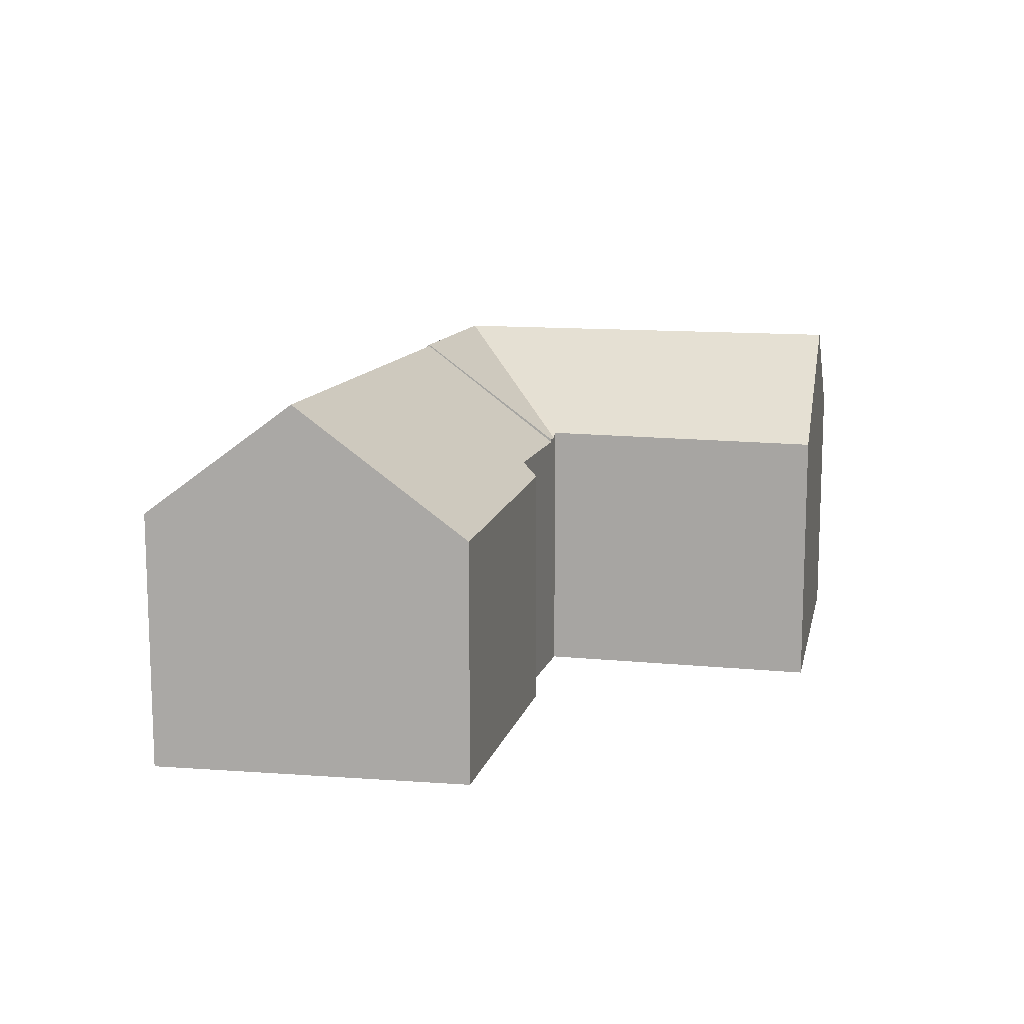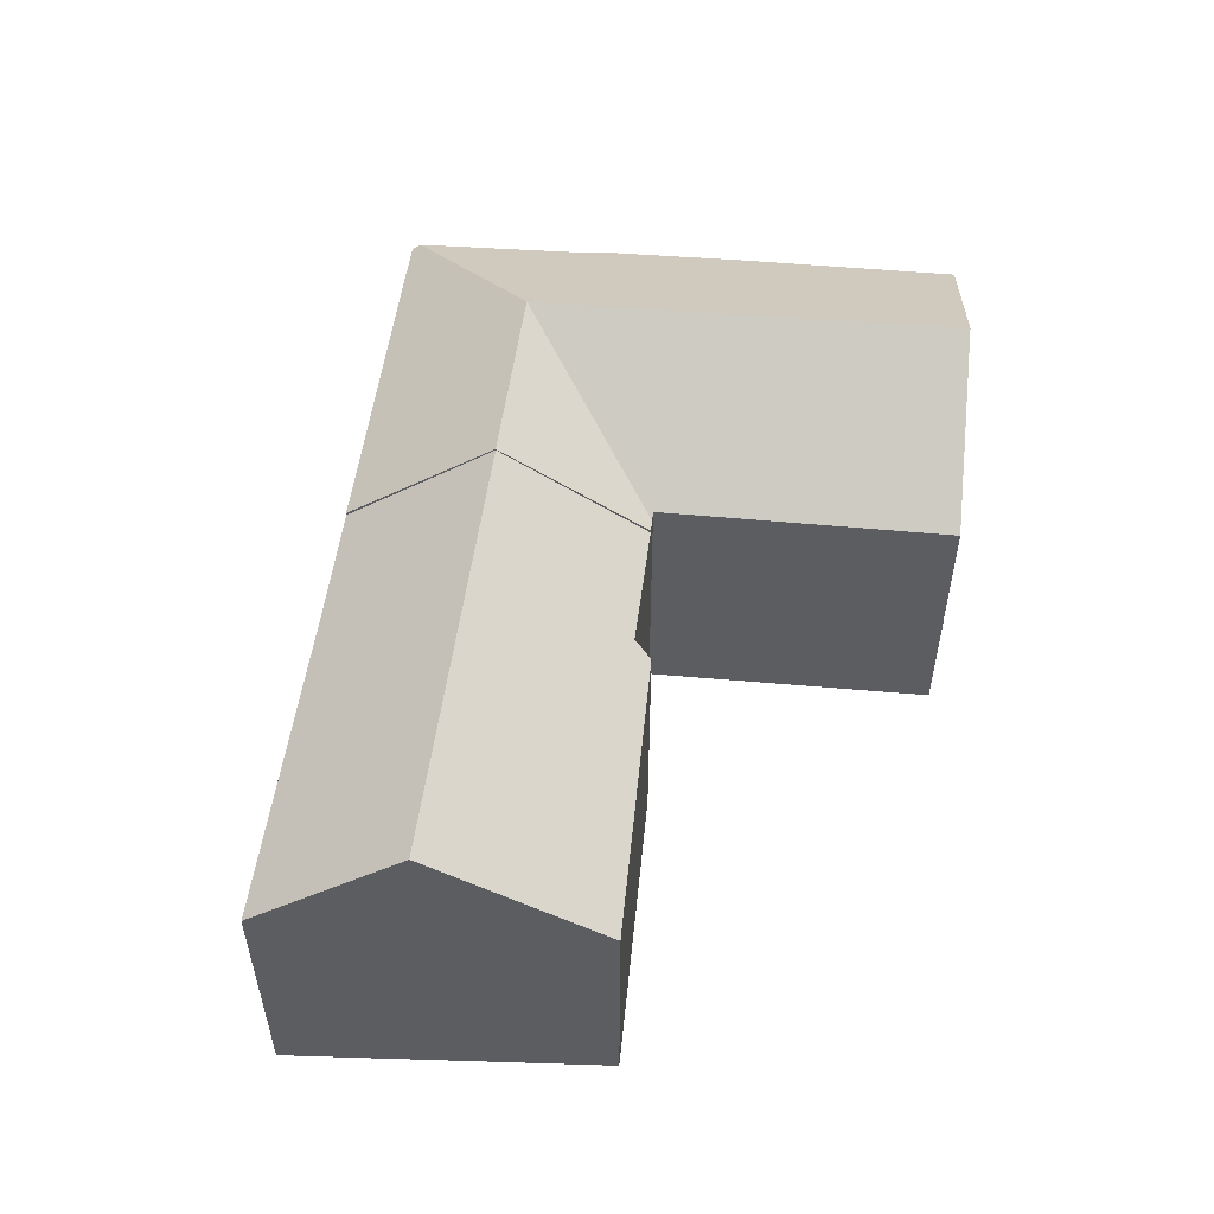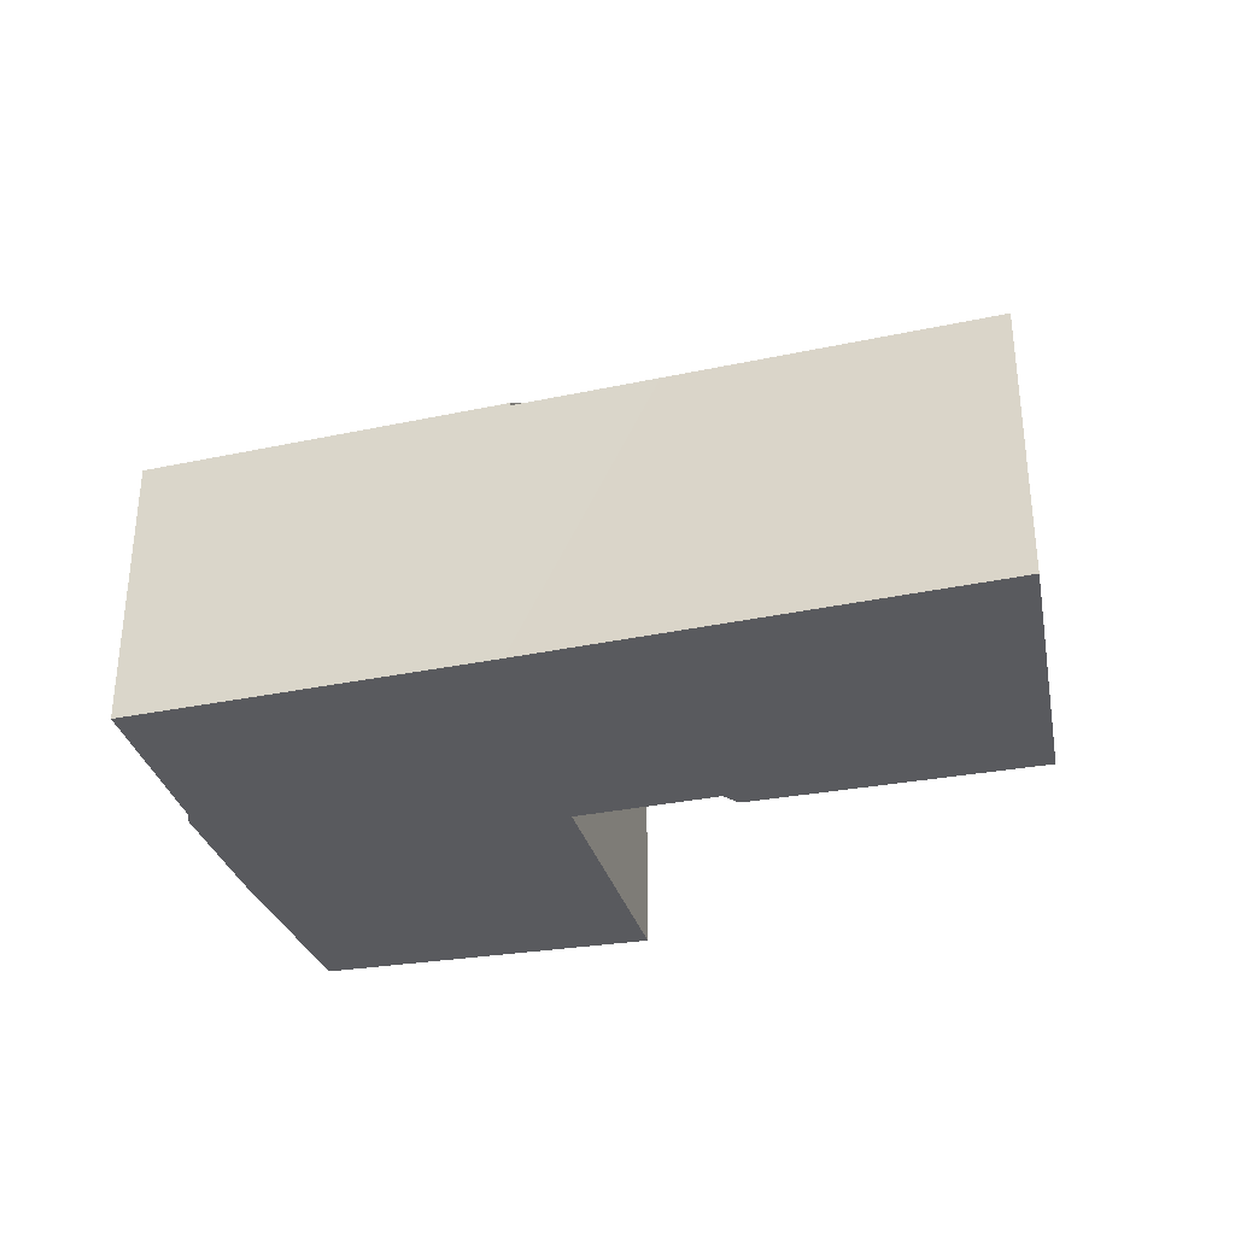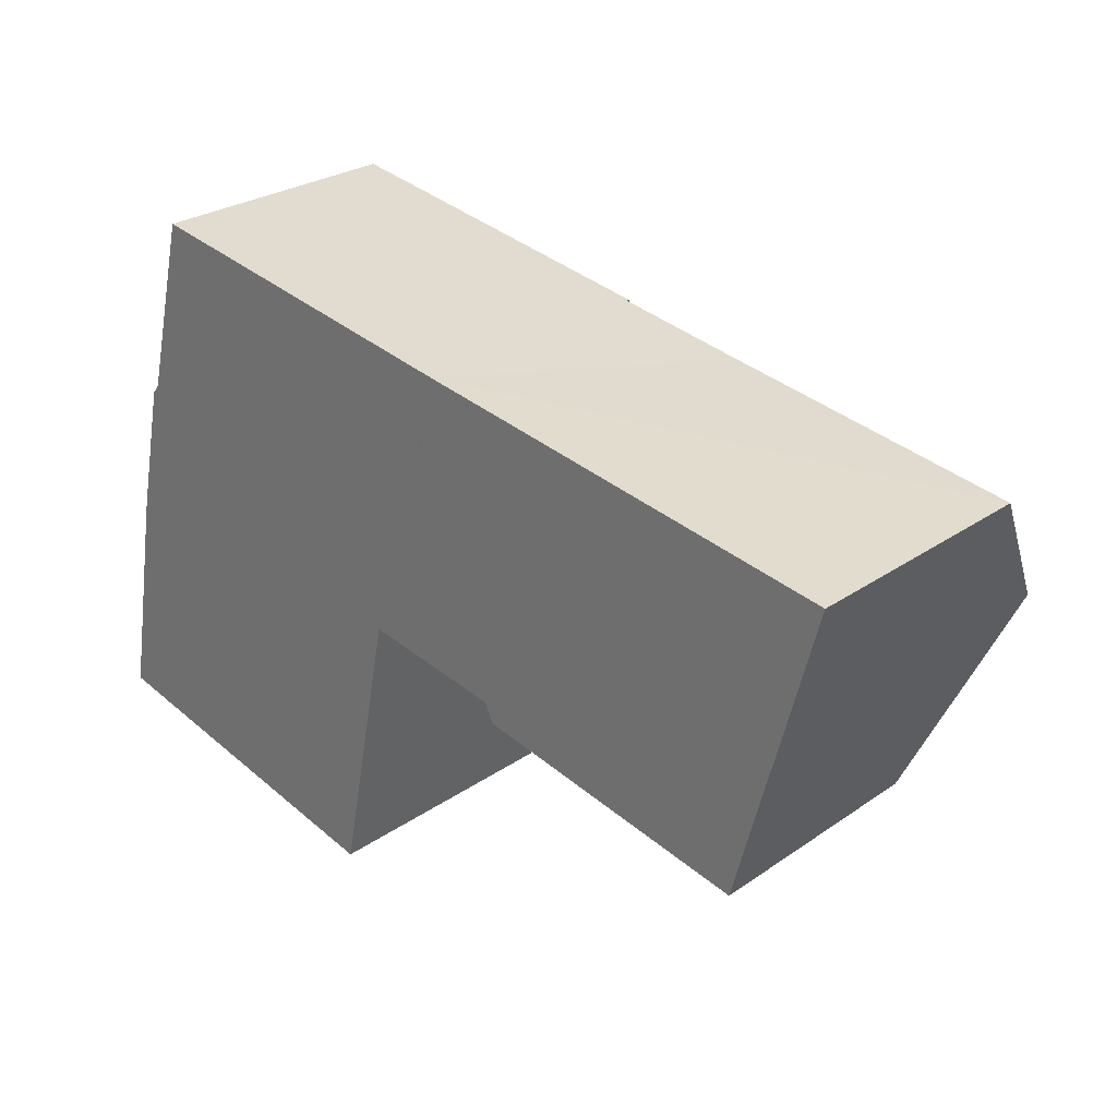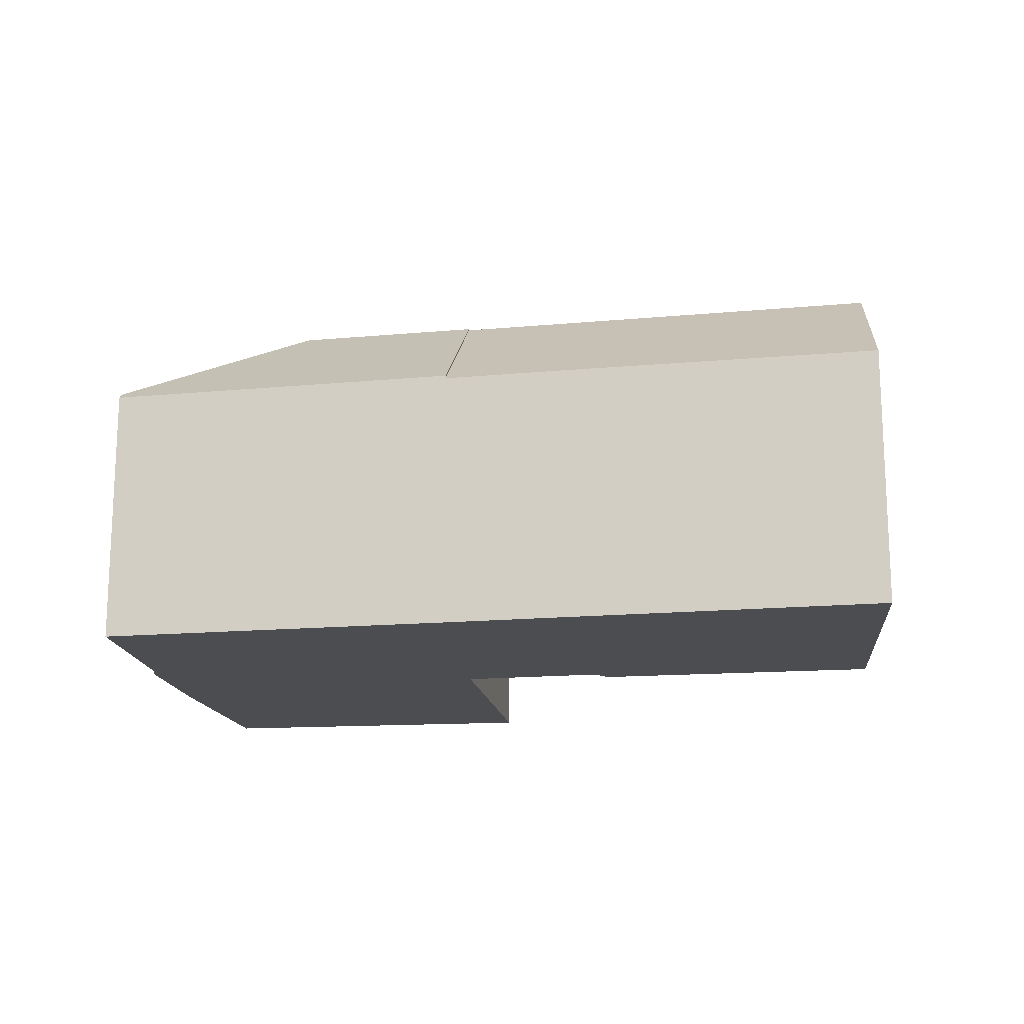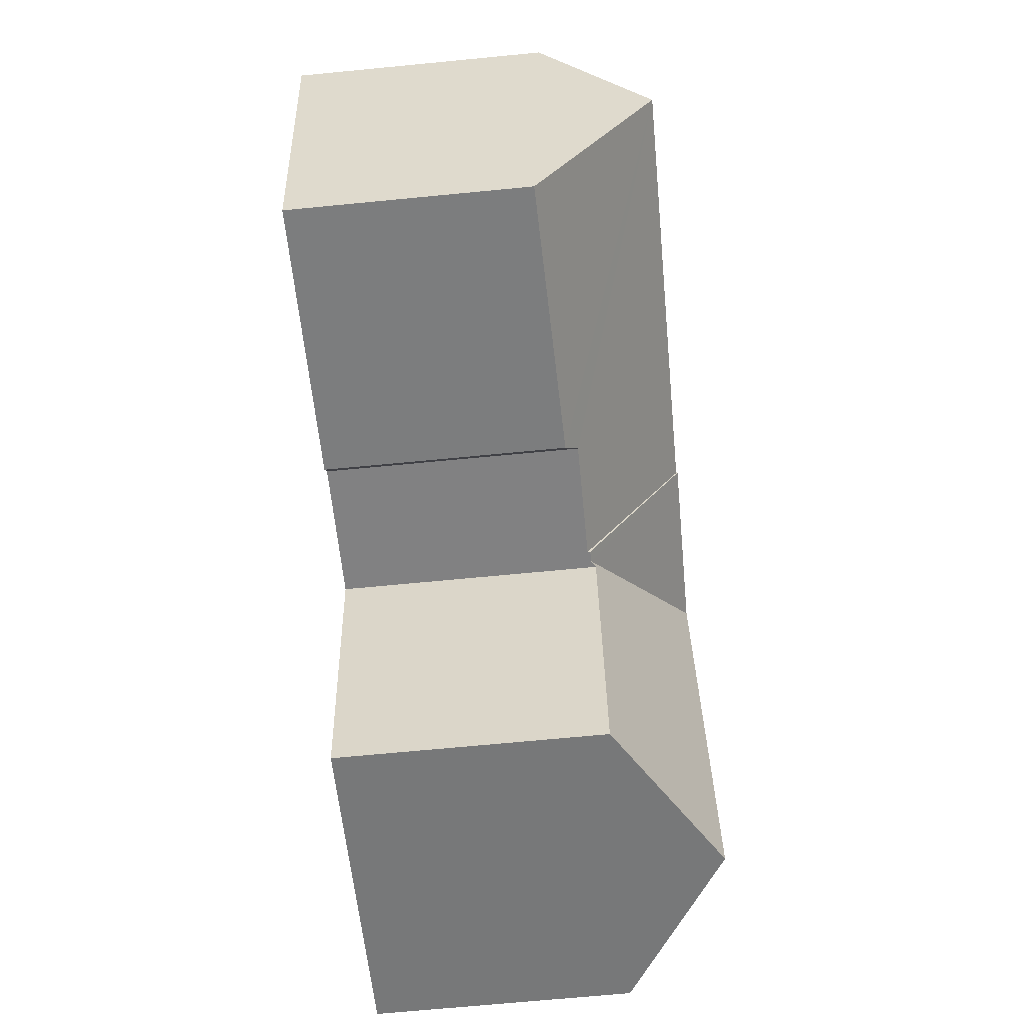
<metadata>
{"format":"obj","ext":"obj","renderer":"f3d","projection":"perspective","resolution":1024,"background":"white","views":[{"elev":12.4,"azim":114.4,"up":"+Y"},{"elev":53.6,"azim":106.8,"up":"+Y"},{"elev":-31.6,"azim":26.1,"up":"+Y"},{"elev":27.1,"azim":43.1,"up":"+Z"},{"elev":-16.0,"azim":20.1,"up":"+Y"},{"elev":-69.8,"azim":95.5,"up":"+Z"}]}
</metadata>
<code>
v  9.728 6.407 5.031
v  10.74 8.957 8.377
v  10.01 6.406 4.984
v  6.285 8.957 9.1
v  9.55 6.515 5.061
v  5.506 8.957 5.476
v  9.503 6.514 4.828
v  8.154 6.465 -1.831
v  4.13 8.957 -0.927
v  1.877 6.376 8.915
v  2.927 6.469 13.07
v  1.152 6.295 6.183
v  0.963 6.293 5.32
v  0 6.4 3.919e-16
v  1.704 6.302 8.696
v  11.49 6.332 11.87
v  2.982 6.306 13.28
v  11.49 -7.267e-16 11.87
v  10.01 -3.052e-16 4.984
v  10.74 -5.129e-16 8.377
v  9.55 -3.099e-16 5.061
v  8.154 1.121e-16 -1.831
v  9.503 -2.956e-16 4.828
v  9.728 -3.081e-16 5.031
v  0 0 0
v  4.13 5.676e-17 -0.927
v  0.963 -3.258e-16 5.32
v  1.704 -5.325e-16 8.696
v  1.152 -3.786e-16 6.183
v  1.877 -5.459e-16 8.915
v  2.982 -8.134e-16 13.28
v  2.927 -8.002e-16 13.07
v  10.74 8.921 8.377
v  13 6.328 4.489
v  10.01 6.337 4.984
v  21.1 8.921 6.696
v  13.11 6.161 4.244
v  13.2 6.02 4.037
v  20.15 6.161 3.102
v  20.04 5.863 2.713
v  11.49 6.262 11.87
v  14.77 6.272 11.32
v  22.03 6.236 10.19
v  22.03 -6.242e-16 10.19
v  20.04 -1.661e-16 2.713
v  21.1 -4.1e-16 6.696
v  20.15 -1.899e-16 3.102
v  13.2 -2.472e-16 4.037
v  13 -2.749e-16 4.489
v  13.11 -2.599e-16 4.244
v  14.77 -6.933e-16 11.32
g defaultobject
f 1 2 3
f 2 1 4
f 4 5 6
f 5 4 1
f 6 5 7
f 6 7 8
f 6 8 9
f 4 10 11
f 10 4 12
f 12 4 13
f 13 4 14
f 14 4 6
f 14 6 9
f 12 15 10
f 16 11 17
f 11 16 4
f 4 16 2
f 16 3 2
f 3 16 18
f 3 18 19
f 19 18 20
f 21 7 5
f 7 21 8
f 8 21 22
f 22 21 23
f 19 1 3
f 1 21 5
f 21 1 19
f 21 19 24
f 22 9 8
f 9 22 14
f 14 22 25
f 25 22 26
f 25 13 14
f 13 25 27
f 27 12 13
f 12 27 15
f 15 27 28
f 28 27 29
f 30 11 10
f 11 30 17
f 17 30 31
f 31 30 32
f 15 30 10
f 30 15 28
f 17 18 16
f 18 17 31
f 26 27 25
f 27 26 22
f 27 22 29
f 29 22 23
f 29 23 28
f 28 23 30
f 30 23 32
f 32 23 21
f 32 21 24
f 32 24 19
f 32 19 20
f 32 20 31
f 31 20 18
f 33 34 35
f 34 33 36
f 34 36 37
f 37 36 38
f 38 36 39
f 38 39 40
f 41 36 33
f 36 41 42
f 36 42 43
f 43 39 36
f 39 43 44
f 39 44 40
f 40 44 45
f 45 44 46
f 45 46 47
f 40 48 38
f 48 40 45
f 34 19 35
f 19 34 49
f 37 49 34
f 49 37 38
f 49 38 48
f 49 48 50
f 35 41 33
f 41 35 19
f 41 19 18
f 18 19 20
f 18 42 41
f 42 18 43
f 43 18 44
f 44 18 51
f 49 20 19
f 20 49 18
f 18 49 51
f 51 49 50
f 51 50 48
f 51 48 45
f 51 45 47
f 51 47 44
f 44 47 46

</code>
